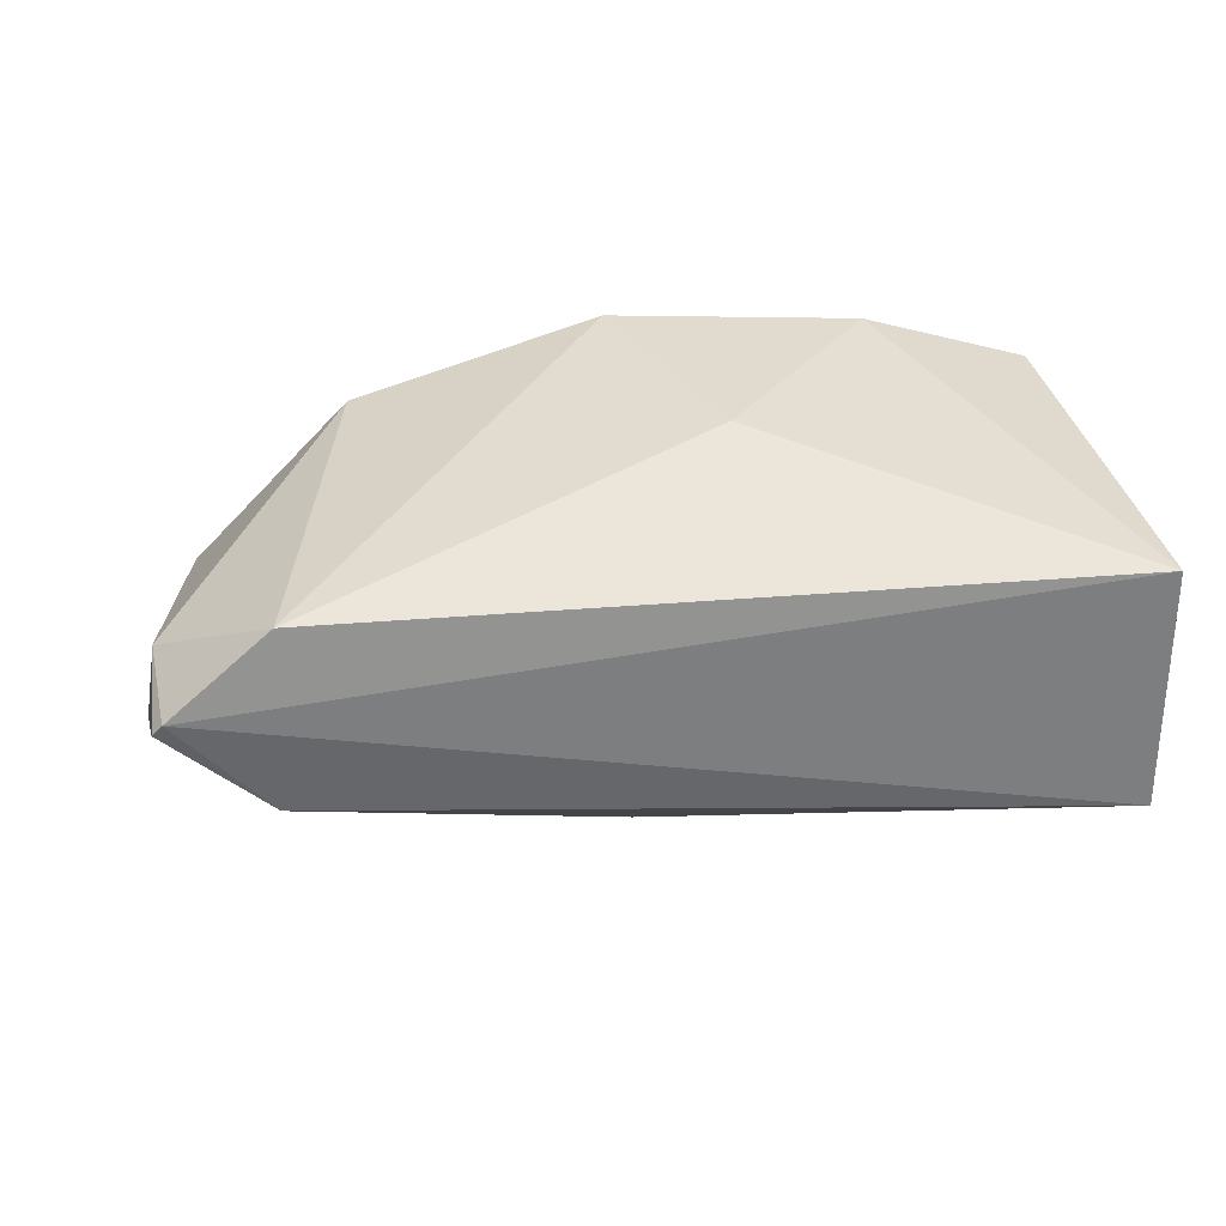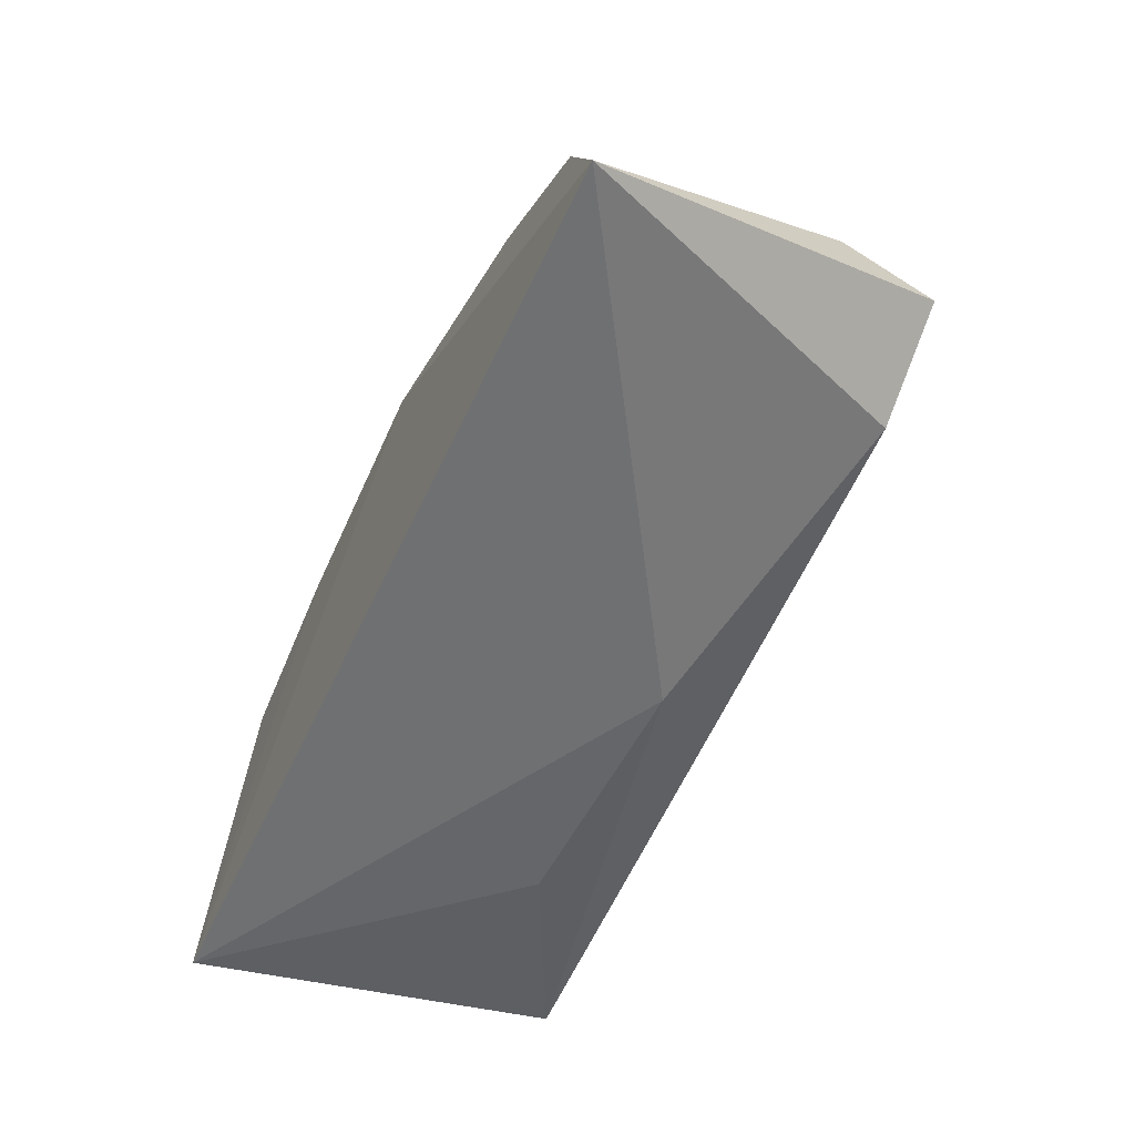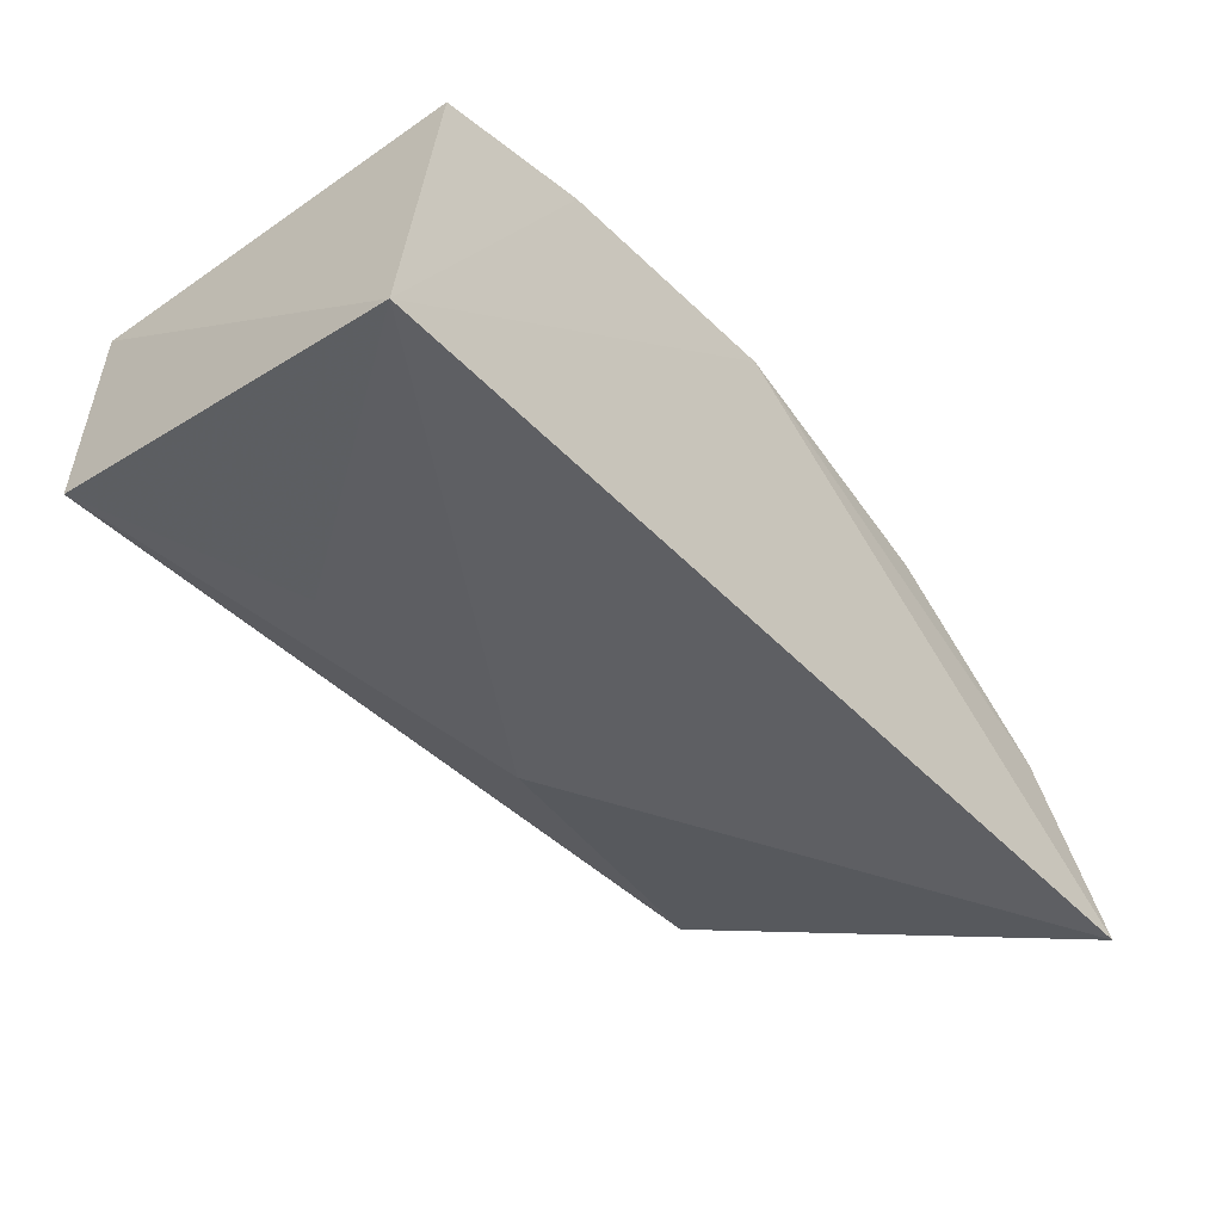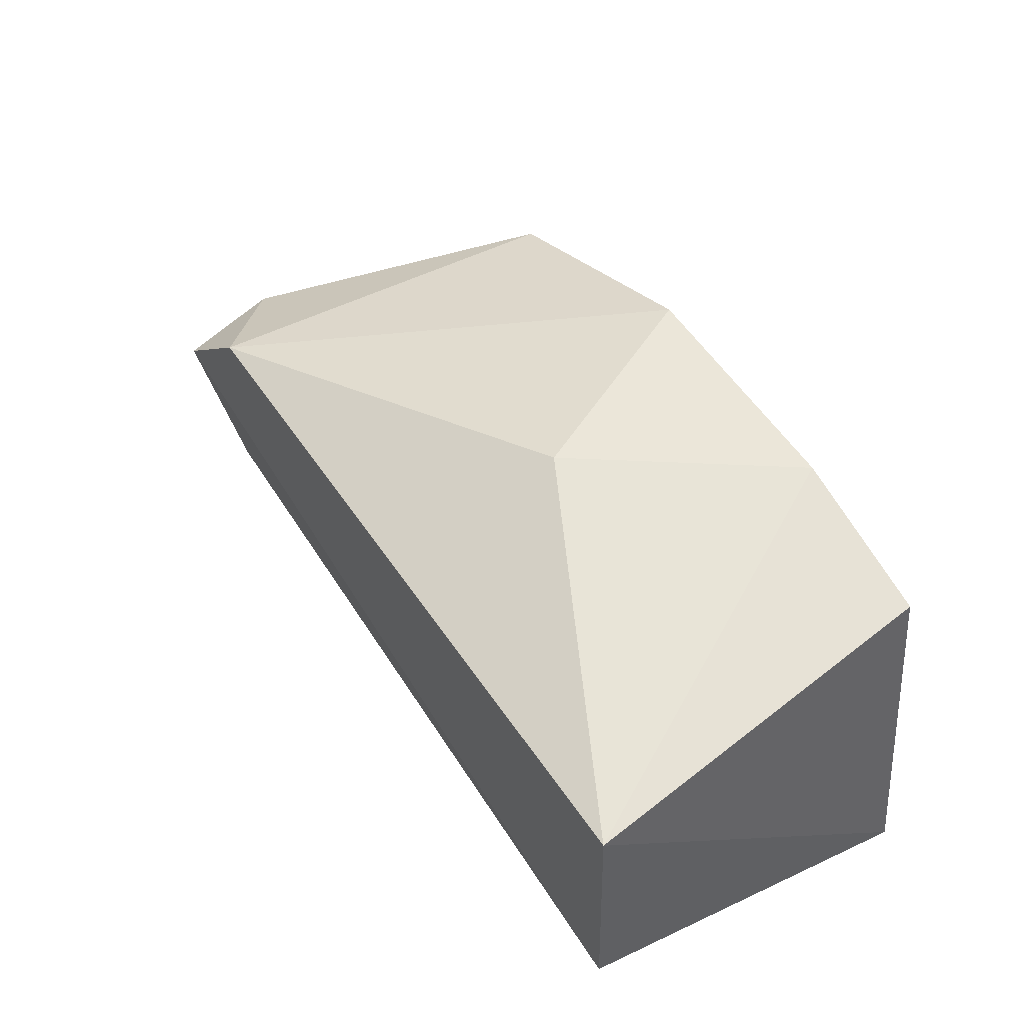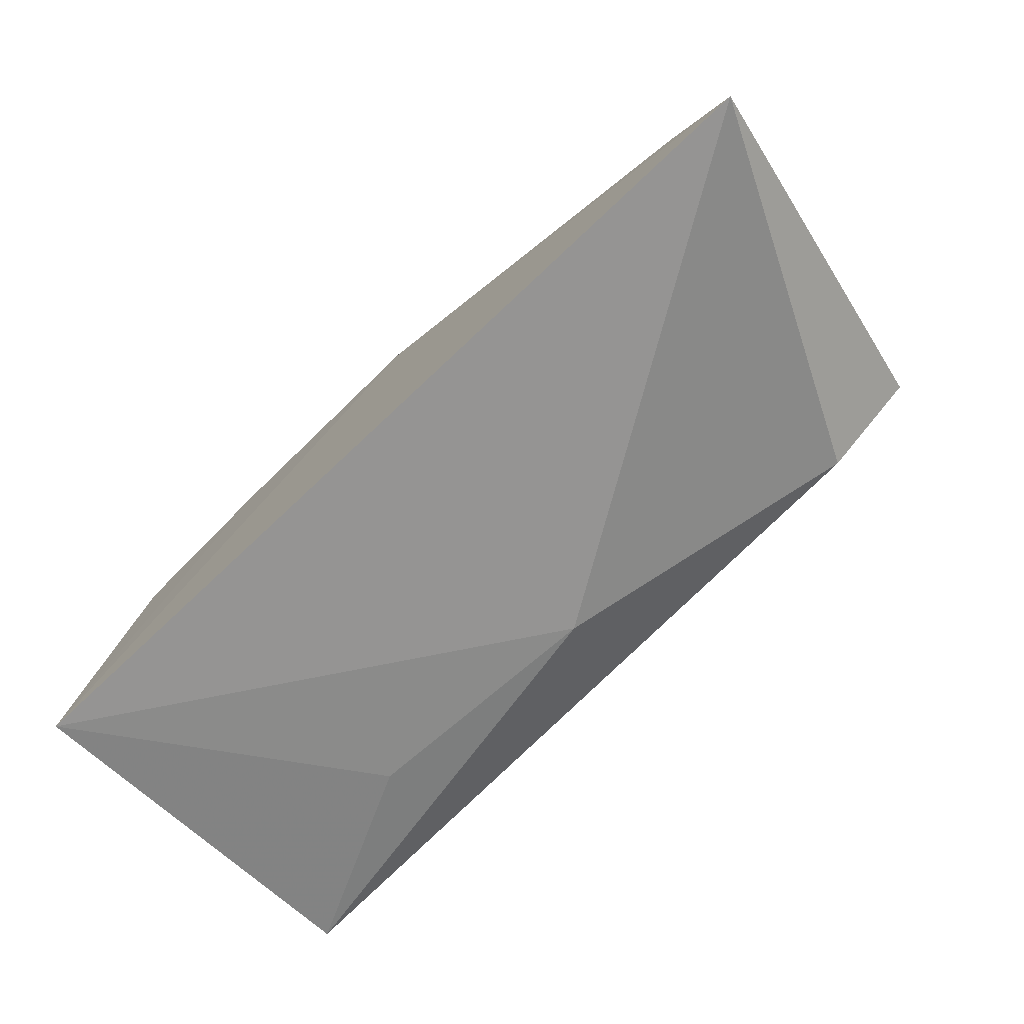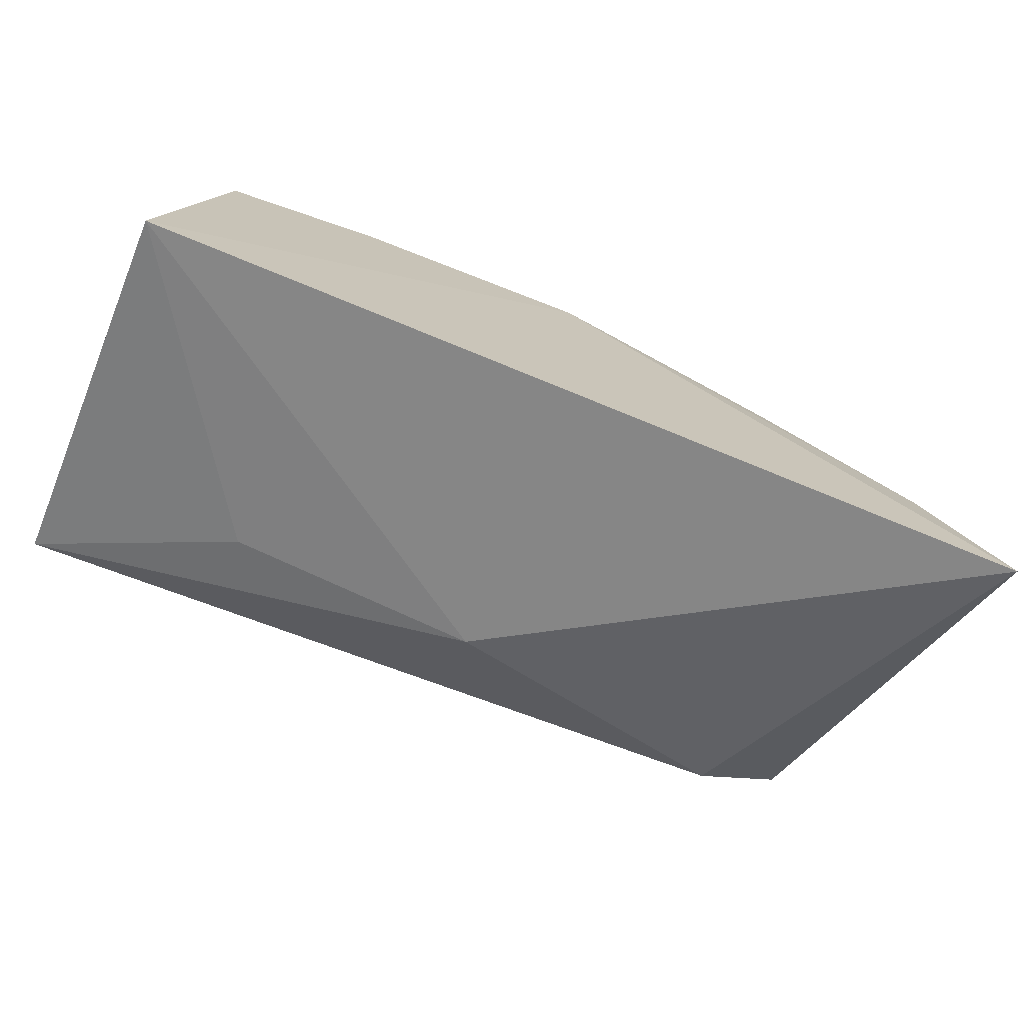
<metadata>
{"format":"obj","ext":"obj","renderer":"f3d","projection":"perspective","resolution":1024,"background":"white","views":[{"elev":30.1,"azim":-6.0,"up":"+Z"},{"elev":-59.0,"azim":-116.6,"up":"+Z"},{"elev":-50.6,"azim":130.8,"up":"+Z"},{"elev":50.3,"azim":56.2,"up":"+Z"},{"elev":-74.7,"azim":-138.2,"up":"+Z"},{"elev":-72.7,"azim":156.2,"up":"+Z"}]}
</metadata>
<code>
v 0.05619 -0.4002 0.01208
v 0.05657 -0.3996 -0.02651
v 0.05667 -0.3372 -0.04356
v -0.0801 -0.3357 -0.01351
v -0.08249 -0.3954 -0.007939
v 0.02451 -0.3375 0.02366
v -0.08086 -0.3962 -0.005933
v -0.09076 -0.3335 -0.04372
v 0.05049 -0.3385 0.01665
v -0.06619 -0.3946 -0.02193
v -0.06504 -0.3953 0.007815
v -0.08291 -0.3798 -0.002863
v -0.01595 -0.3836 -0.03442
v -0.01535 -0.336 0.0253
v 0.02529 -0.3829 -0.03337
v -0.05474 -0.3374 0.01354
v -0.0006214 -0.3698 0.02276
f 1 2 3
f 7 2 1
f 9 6 1
f 9 1 3
f 9 3 6
f 10 7 5
f 10 2 7
f 10 5 8
f 11 7 1
f 12 5 7
f 12 8 5
f 12 4 8
f 12 7 11
f 13 8 3
f 13 10 8
f 13 2 10
f 14 6 3
f 14 3 8
f 14 8 4
f 15 13 3
f 15 3 2
f 15 2 13
f 16 12 11
f 16 11 14
f 16 14 4
f 16 4 12
f 17 14 11
f 17 11 1
f 17 1 6
f 17 6 14

</code>
